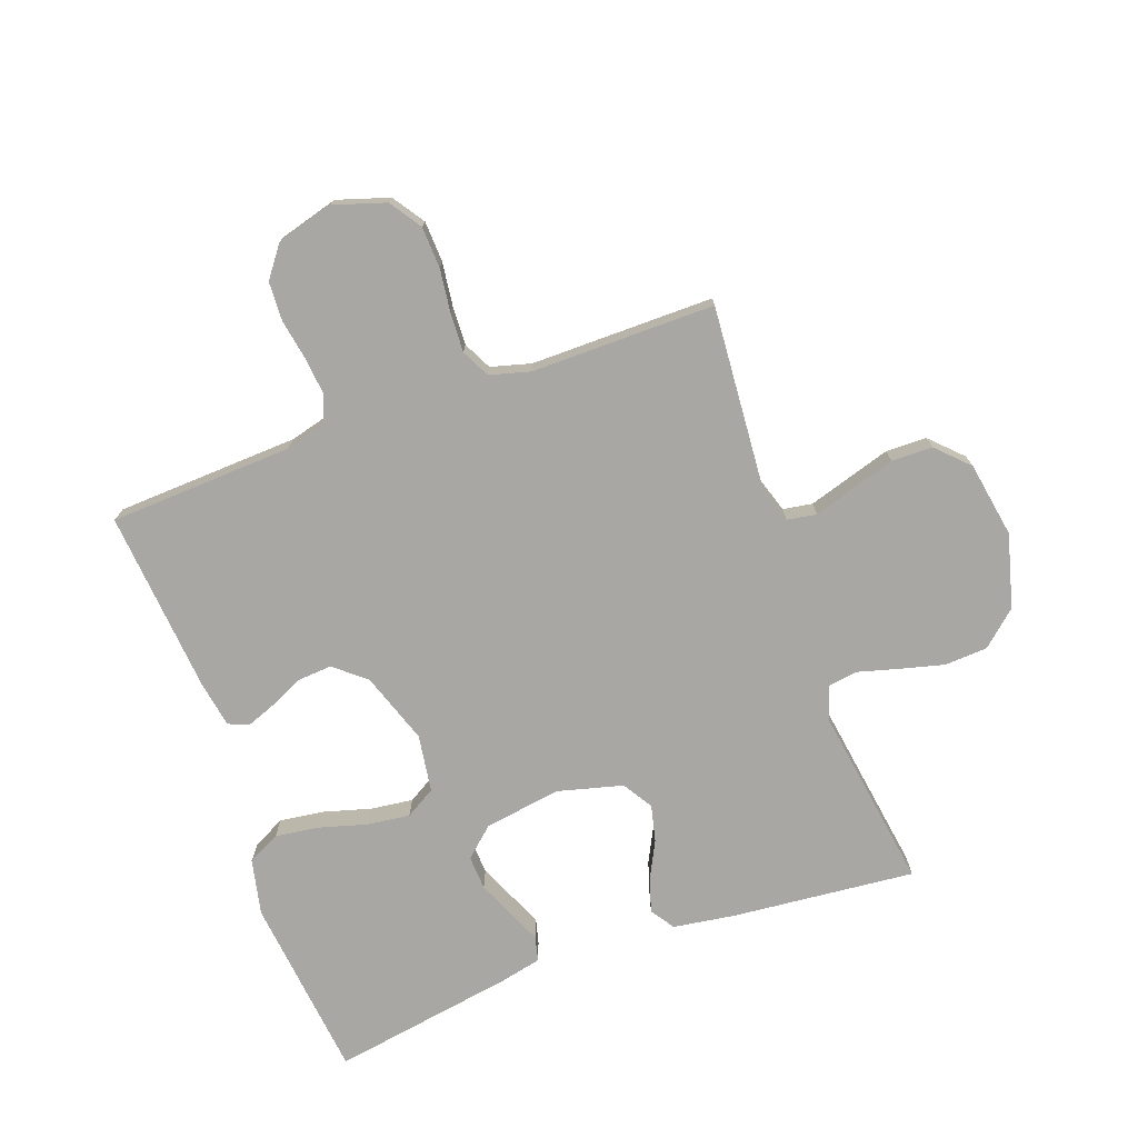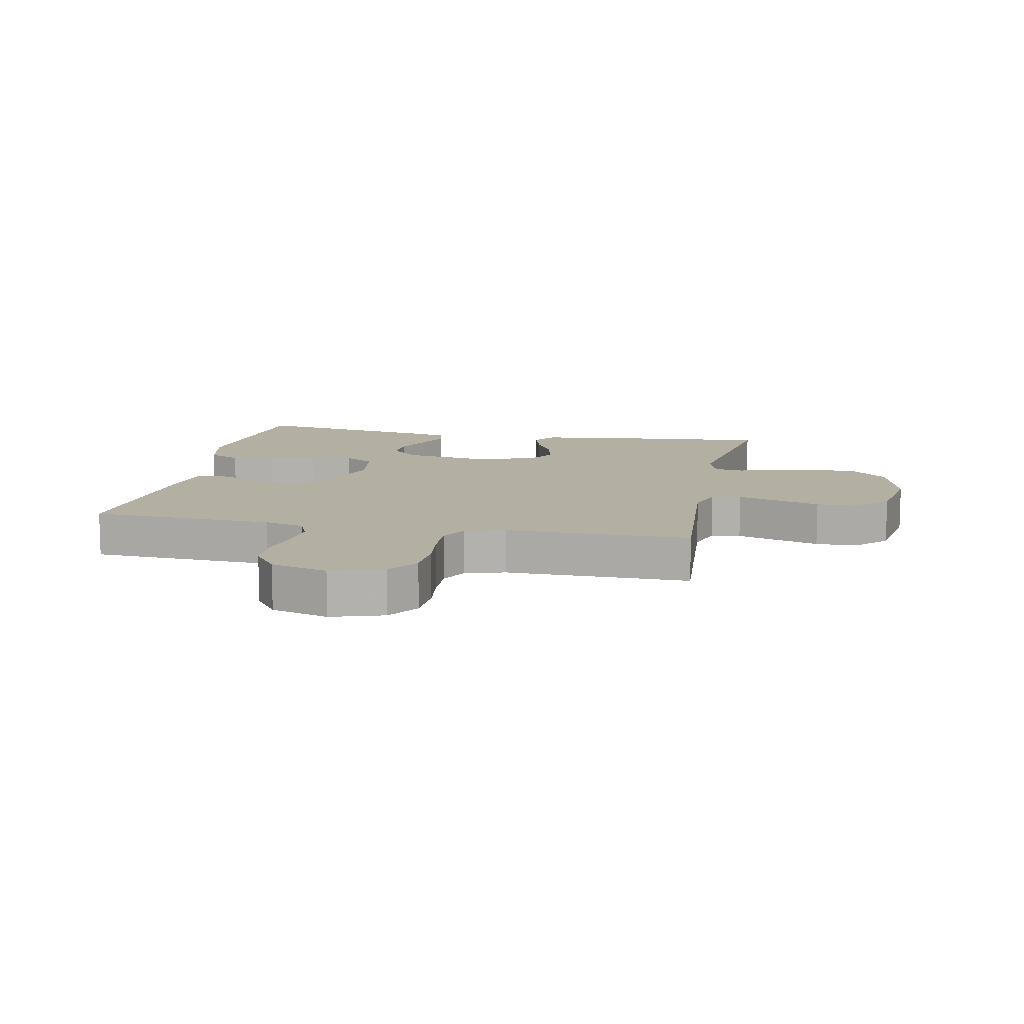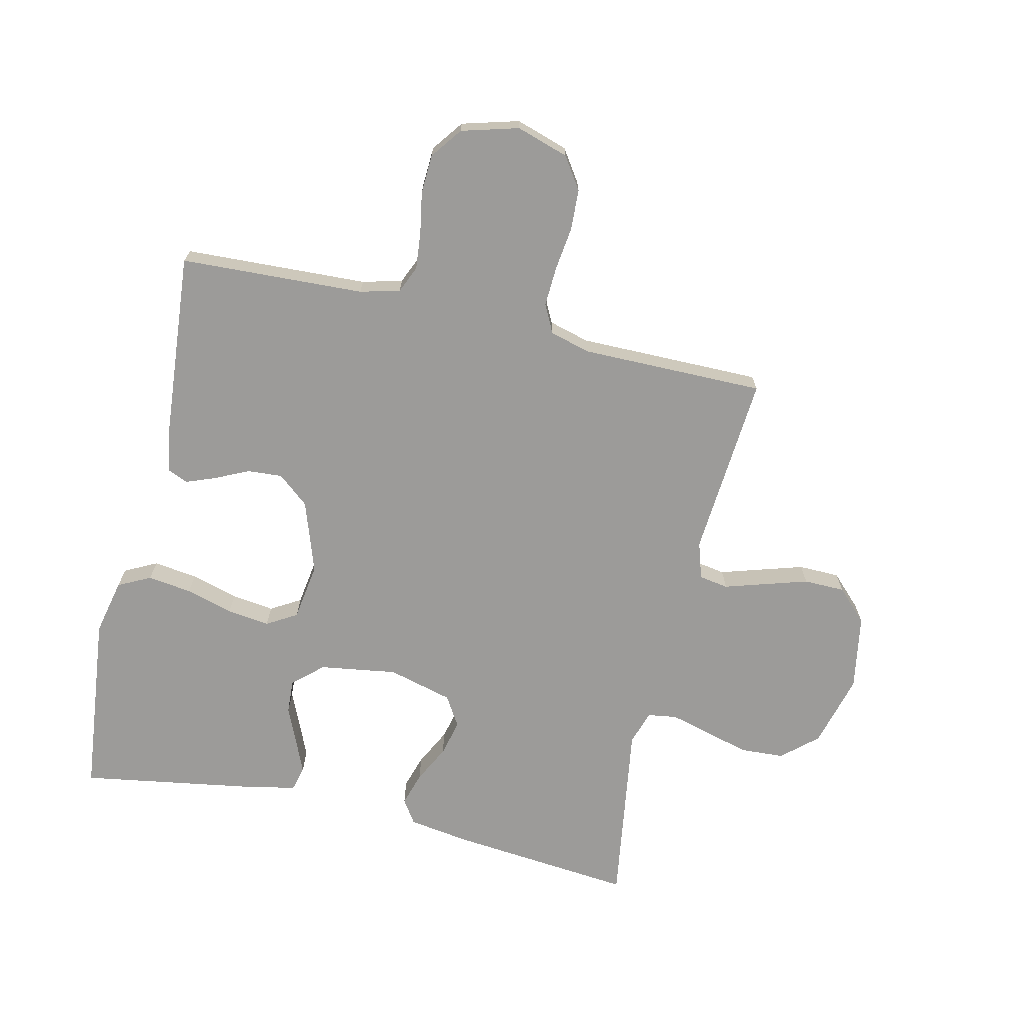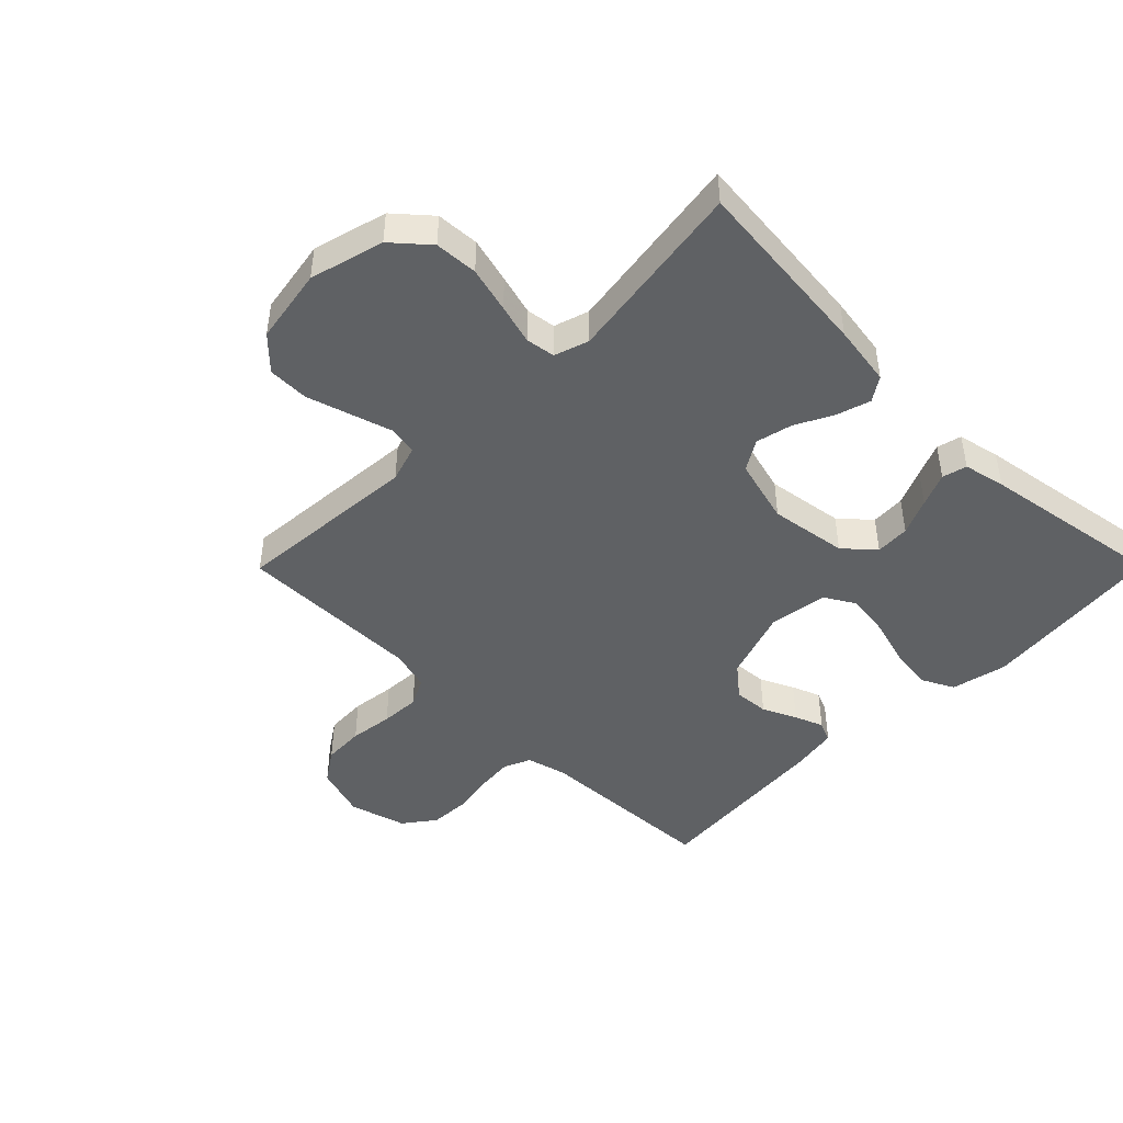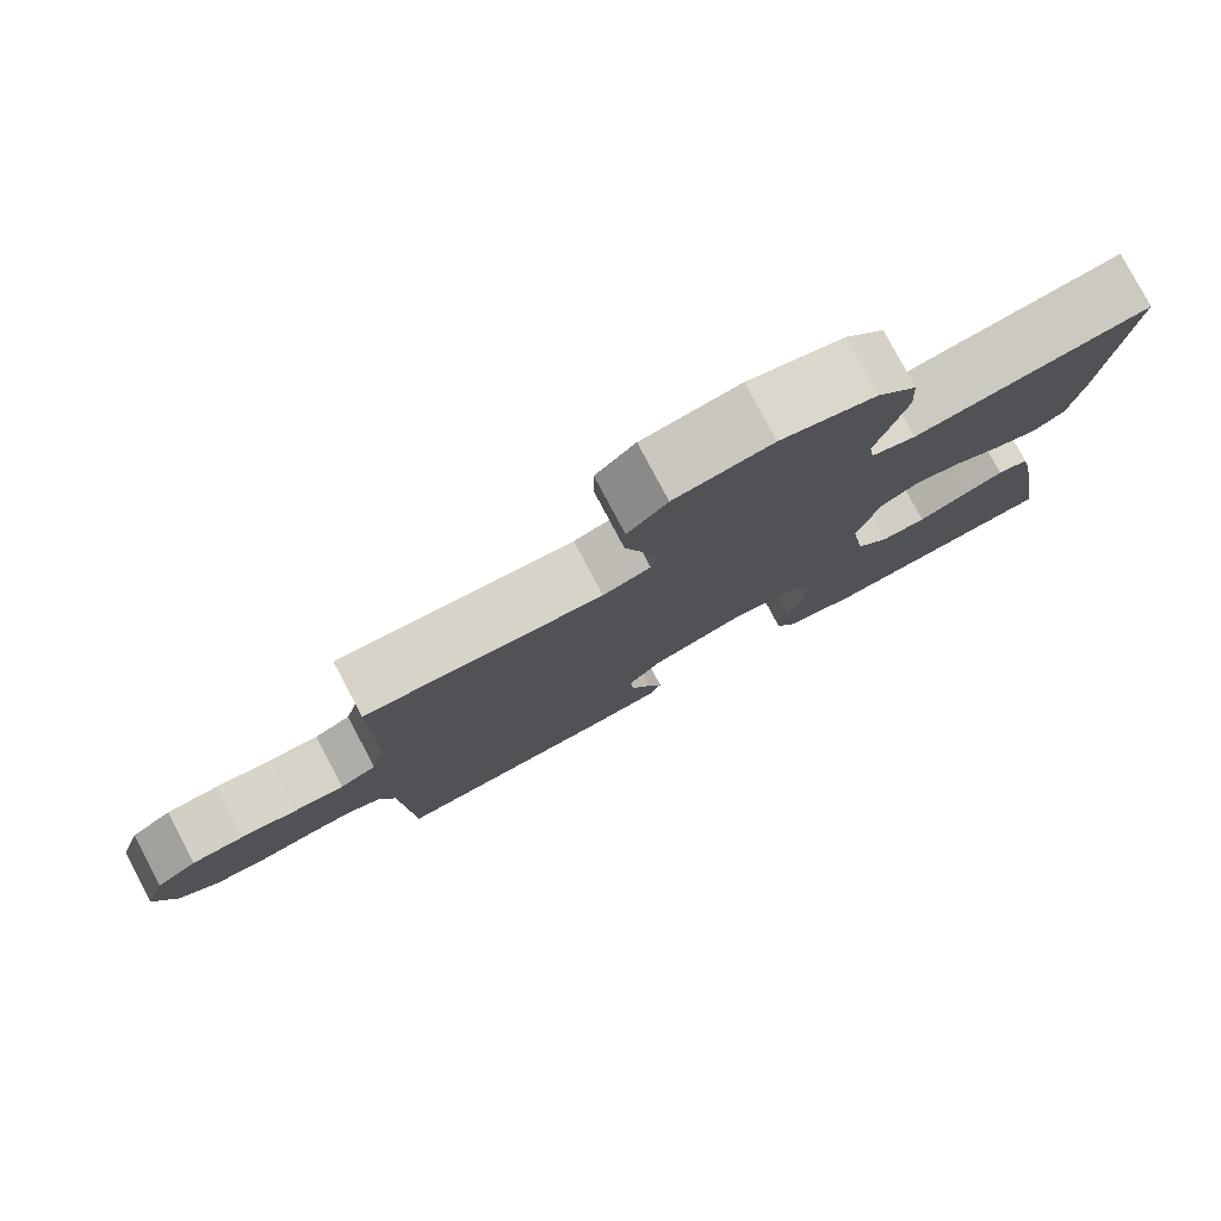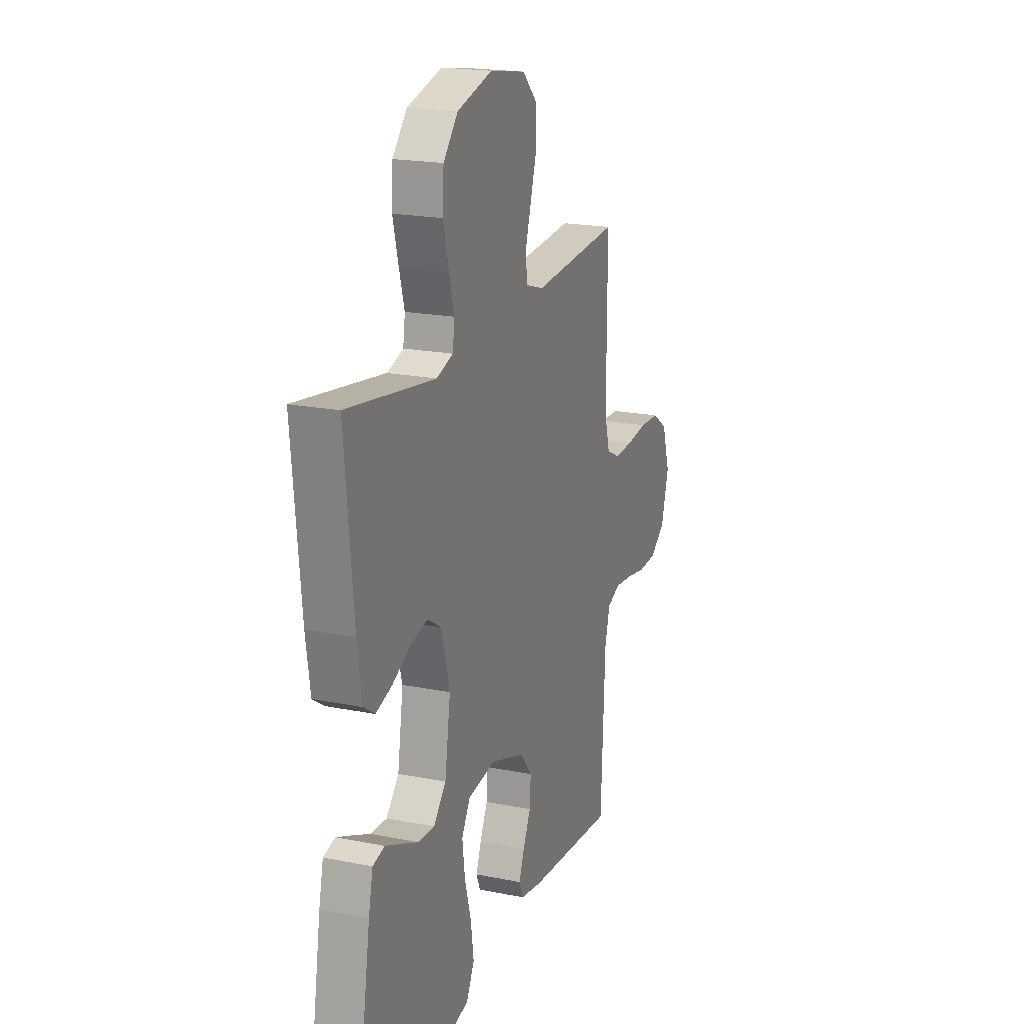
<metadata>
{"format":"obj","ext":"obj","renderer":"f3d","projection":"perspective","resolution":1024,"background":"white","views":[{"elev":-74.6,"azim":-70.1,"up":"+Y"},{"elev":11.1,"azim":-78.5,"up":"+Y"},{"elev":-69.9,"azim":-103.0,"up":"+Y"},{"elev":-45.8,"azim":45.2,"up":"+Y"},{"elev":79.6,"azim":-27.9,"up":"+Z"},{"elev":19.7,"azim":110.4,"up":"+Z"}]}
</metadata>
<code>
v -0.5 0.07 -0.5
v -0.514 0.07 -0.2
v -0.531 0.07 -0.135
v -0.575 0.07 -0.116
v -0.636 0.07 -0.122
v -0.703 0.07 -0.134
v -0.767 0.07 -0.131
v -0.818 0.07 -0.093
v -0.844 0.07 0
v -0.817 0.07 0.085
v -0.765 0.07 0.12
v -0.698 0.07 0.123
v -0.627 0.07 0.114
v -0.563 0.07 0.111
v -0.517 0.07 0.134
v -0.499 0.07 0.2
v -0.5 0.07 0.5
v -0.2 0.07 0.477
v -0.14 0.07 0.496
v -0.132 0.07 0.544
v -0.152 0.07 0.609
v -0.174 0.07 0.681
v -0.173 0.07 0.748
v -0.123 0.07 0.798
v 0 0.07 0.819
v 0.12 0.07 0.787
v 0.17 0.07 0.73
v 0.174 0.07 0.66
v 0.155 0.07 0.586
v 0.137 0.07 0.521
v 0.144 0.07 0.473
v 0.2 0.07 0.455
v 0.5 0.07 0.5
v 0.471 0.07 0.2
v 0.456 0.07 0.1
v 0.417 0.07 0.074
v 0.362 0.07 0.091
v 0.301 0.07 0.122
v 0.242 0.07 0.136
v 0.193 0.07 0.106
v 0.165 0.07 0
v 0.184 0.07 -0.126
v 0.227 0.07 -0.174
v 0.283 0.07 -0.171
v 0.342 0.07 -0.145
v 0.396 0.07 -0.122
v 0.436 0.07 -0.132
v 0.451 0.07 -0.2
v 0.5 0.07 -0.5
v 0.2 0.07 -0.533
v 0.109 0.07 -0.513
v 0.082 0.07 -0.46
v 0.092 0.07 -0.388
v 0.114 0.07 -0.311
v 0.123 0.07 -0.241
v 0.094 0.07 -0.192
v 0 0.07 -0.178
v -0.117 0.07 -0.218
v -0.159 0.07 -0.269
v -0.155 0.07 -0.326
v -0.129 0.07 -0.381
v -0.111 0.07 -0.428
v -0.125 0.07 -0.461
v -0.2 0.07 -0.474
v -0.5 0 -0.5
v -0.514 0 -0.2
v -0.531 0 -0.135
v -0.575 0 -0.116
v -0.636 0 -0.122
v -0.703 0 -0.134
v -0.767 0 -0.131
v -0.818 0 -0.093
v -0.844 0 0
v -0.817 0 0.085
v -0.765 0 0.12
v -0.698 0 0.123
v -0.627 0 0.114
v -0.563 0 0.111
v -0.517 0 0.134
v -0.499 0 0.2
v -0.5 0 0.5
v -0.2 0 0.477
v -0.14 0 0.496
v -0.132 0 0.544
v -0.152 0 0.609
v -0.174 0 0.681
v -0.173 0 0.748
v -0.123 0 0.798
v 0 0 0.819
v 0.12 0 0.787
v 0.17 0 0.73
v 0.174 0 0.66
v 0.155 0 0.586
v 0.137 0 0.521
v 0.144 0 0.473
v 0.2 0 0.455
v 0.5 0 0.5
v 0.471 0 0.2
v 0.456 0 0.1
v 0.417 0 0.074
v 0.362 0 0.091
v 0.301 0 0.122
v 0.242 0 0.136
v 0.193 0 0.106
v 0.165 0 0
v 0.184 0 -0.126
v 0.227 0 -0.174
v 0.283 0 -0.171
v 0.342 0 -0.145
v 0.396 0 -0.122
v 0.436 0 -0.132
v 0.451 0 -0.2
v 0.5 0 -0.5
v 0.2 0 -0.533
v 0.109 0 -0.513
v 0.082 0 -0.46
v 0.092 0 -0.388
v 0.114 0 -0.311
v 0.123 0 -0.241
v 0.094 0 -0.192
v 0 0 -0.178
v -0.117 0 -0.218
v -0.159 0 -0.269
v -0.155 0 -0.326
v -0.129 0 -0.381
v -0.111 0 -0.428
v -0.125 0 -0.461
v -0.2 0 -0.474
f 63 64 1 2
f 60 61 62 63
f 60 63 2 3
f 59 60 3
f 58 59 3 4
f 57 58 4
f 51 52 53 54
f 51 54 55
f 50 51 55
f 49 50 55
f 48 49 55 56
f 44 45 46 47
f 44 47 48
f 43 44 48 56
f 35 36 37 38
f 35 38 39
f 32 33 34 35
f 31 32 35 39
f 27 28 29 30
f 25 26 27 30
f 25 30 31
f 20 21 22 23
f 20 23 24 25
f 16 17 18
f 15 16 18 19
f 10 11 12 13
f 10 13 14
f 9 10 14
f 8 9 14
f 5 6 7 8
f 4 5 8 14
f 57 4 14 15
f 42 43 56 57
f 41 42 57 15
f 25 31 39 40
f 19 20 25 40
f 15 19 40 41
f 66 65 128 127
f 127 126 125 124
f 67 66 127 124
f 67 124 123
f 68 67 123 122
f 68 122 121
f 118 117 116 115
f 119 118 115
f 119 115 114
f 119 114 113
f 120 119 113 112
f 111 110 109 108
f 112 111 108
f 120 112 108 107
f 102 101 100 99
f 103 102 99
f 99 98 97 96
f 103 99 96 95
f 94 93 92 91
f 94 91 90 89
f 95 94 89
f 87 86 85 84
f 89 88 87 84
f 82 81 80
f 83 82 80 79
f 77 76 75 74
f 78 77 74
f 78 74 73
f 78 73 72
f 72 71 70 69
f 78 72 69 68
f 79 78 68 121
f 121 120 107 106
f 79 121 106 105
f 104 103 95 89
f 104 89 84 83
f 105 104 83 79
f 1 65 66 2
f 2 66 67 3
f 3 67 68 4
f 4 68 69 5
f 5 69 70 6
f 6 70 71 7
f 7 71 72 8
f 8 72 73 9
f 9 73 74 10
f 10 74 75 11
f 11 75 76 12
f 12 76 77 13
f 13 77 78 14
f 14 78 79 15
f 15 79 80 16
f 16 80 81 17
f 17 81 82 18
f 18 82 83 19
f 19 83 84 20
f 20 84 85 21
f 21 85 86 22
f 22 86 87 23
f 23 87 88 24
f 24 88 89 25
f 25 89 90 26
f 26 90 91 27
f 27 91 92 28
f 28 92 93 29
f 29 93 94 30
f 30 94 95 31
f 31 95 96 32
f 32 96 97 33
f 33 97 98 34
f 34 98 99 35
f 35 99 100 36
f 36 100 101 37
f 37 101 102 38
f 38 102 103 39
f 39 103 104 40
f 40 104 105 41
f 41 105 106 42
f 42 106 107 43
f 43 107 108 44
f 44 108 109 45
f 45 109 110 46
f 46 110 111 47
f 47 111 112 48
f 48 112 113 49
f 49 113 114 50
f 50 114 115 51
f 51 115 116 52
f 52 116 117 53
f 53 117 118 54
f 54 118 119 55
f 55 119 120 56
f 56 120 121 57
f 57 121 122 58
f 58 122 123 59
f 59 123 124 60
f 60 124 125 61
f 61 125 126 62
f 62 126 127 63
f 63 127 128 64
f 64 128 65 1

</code>
